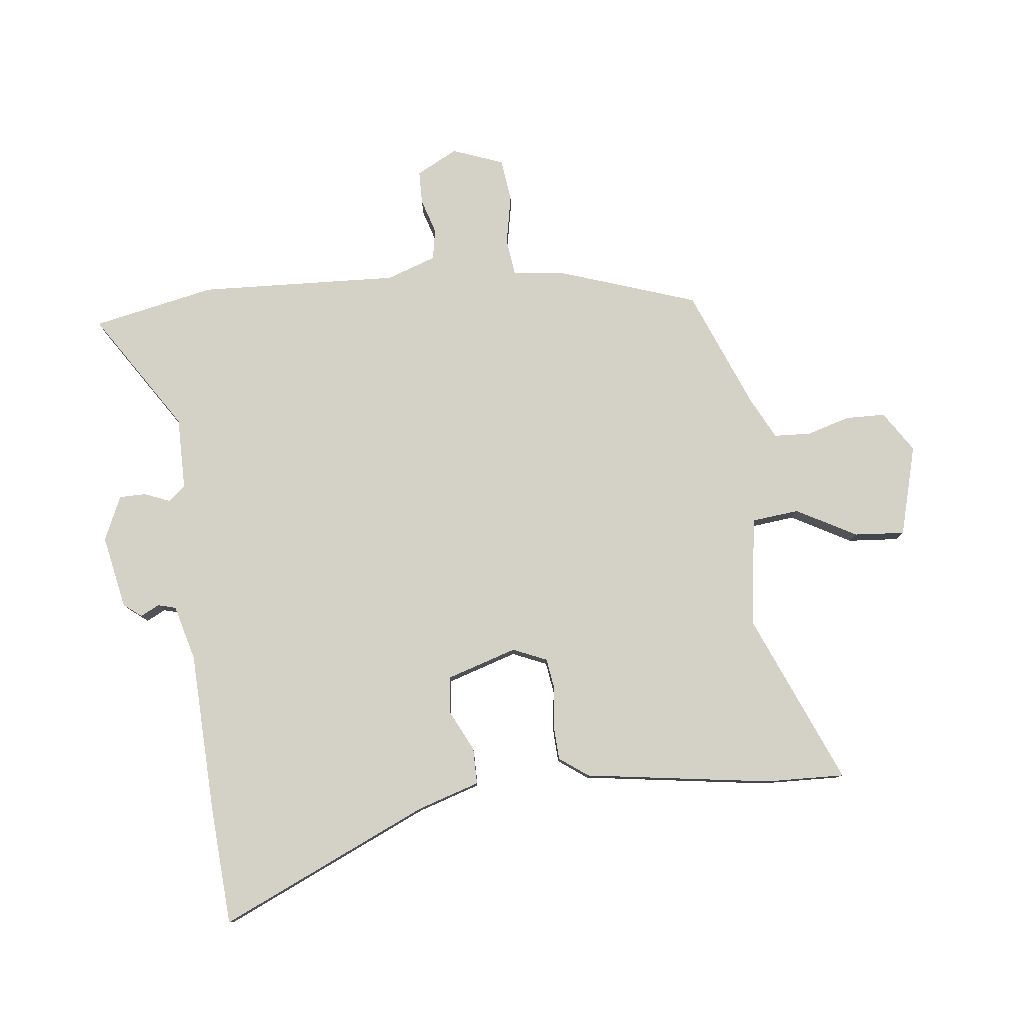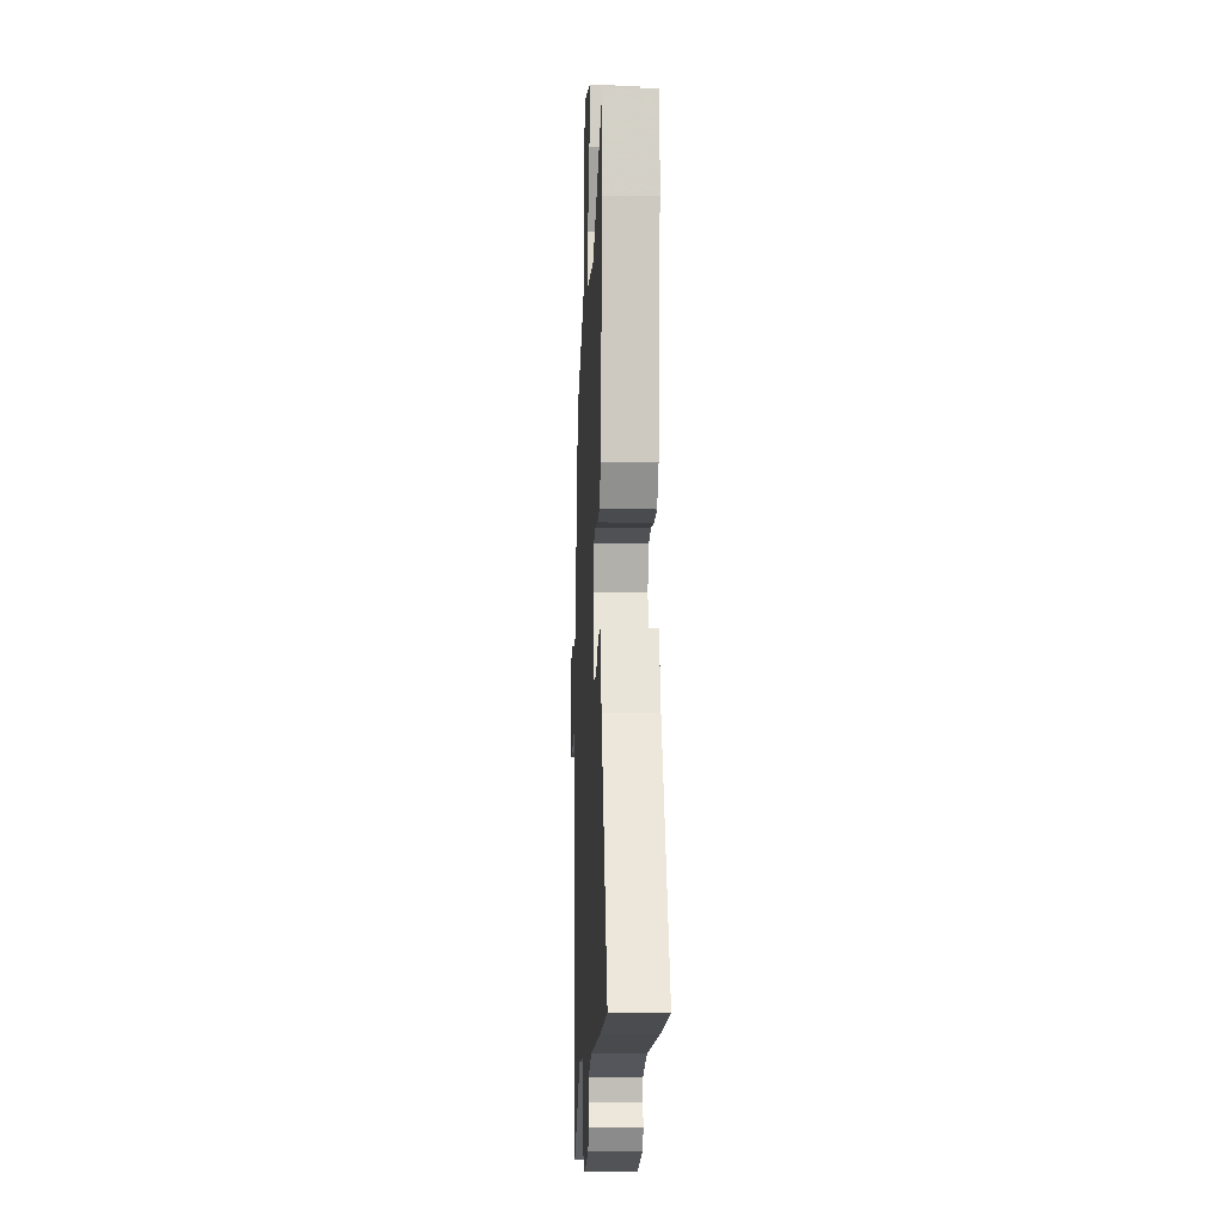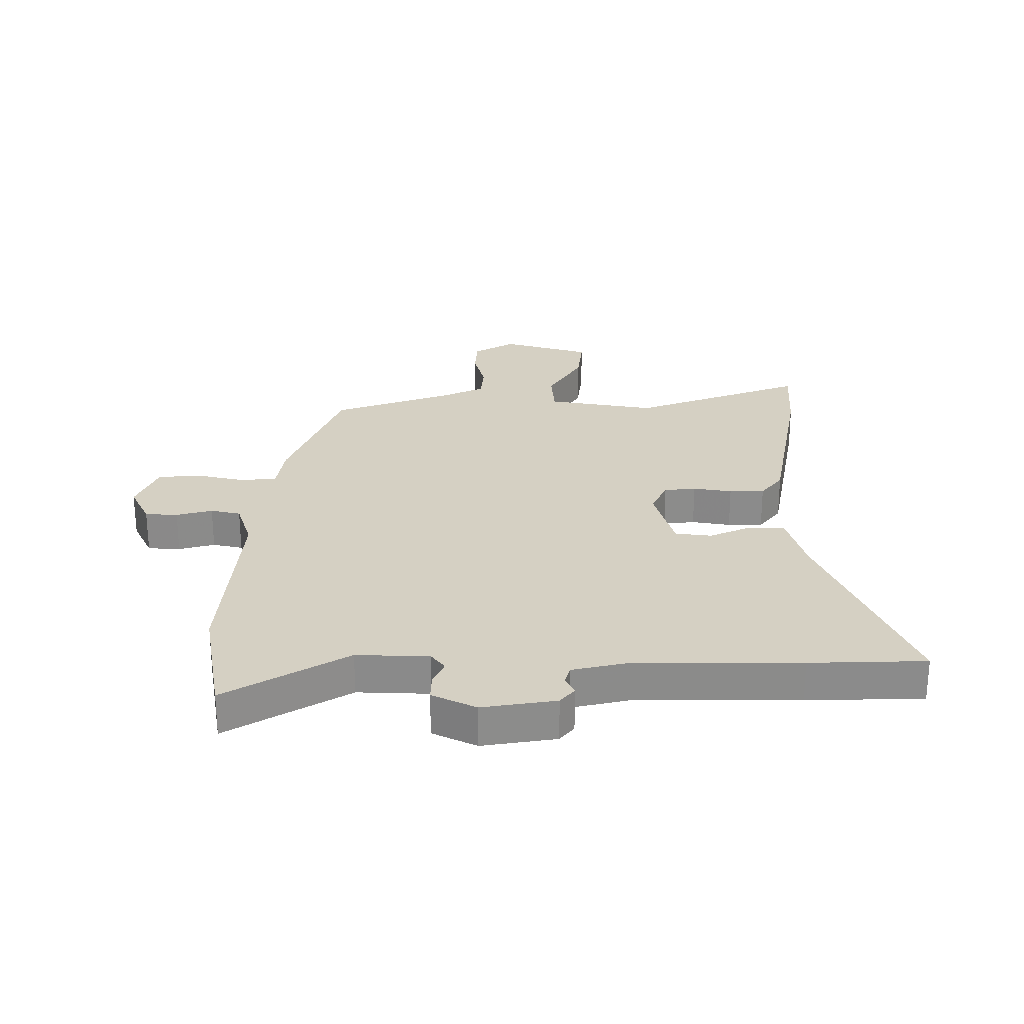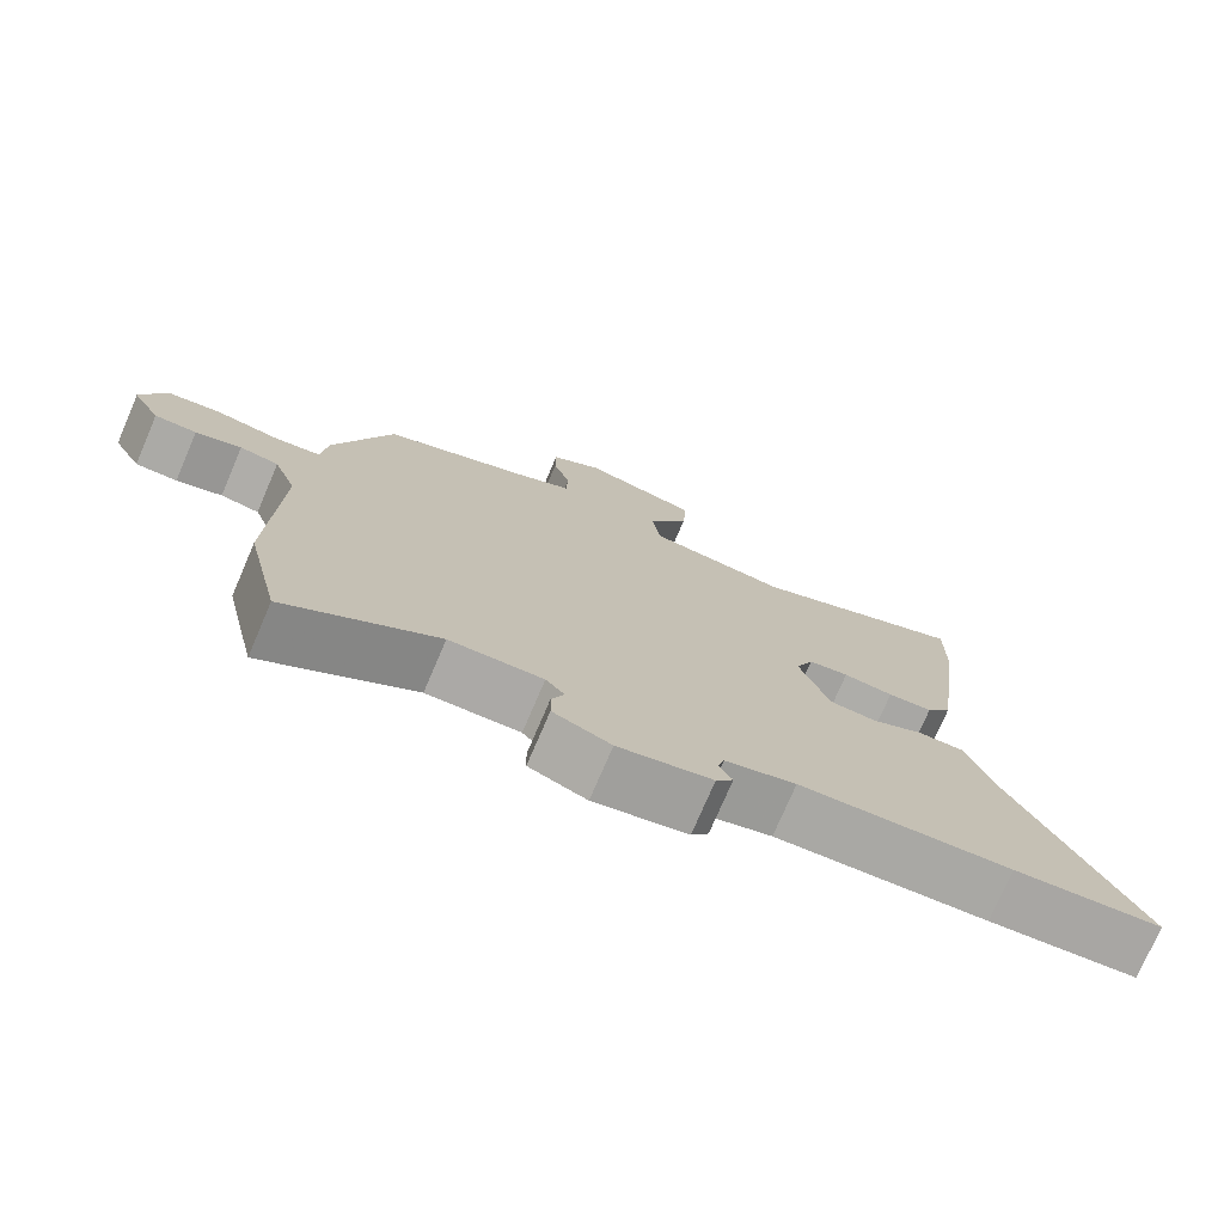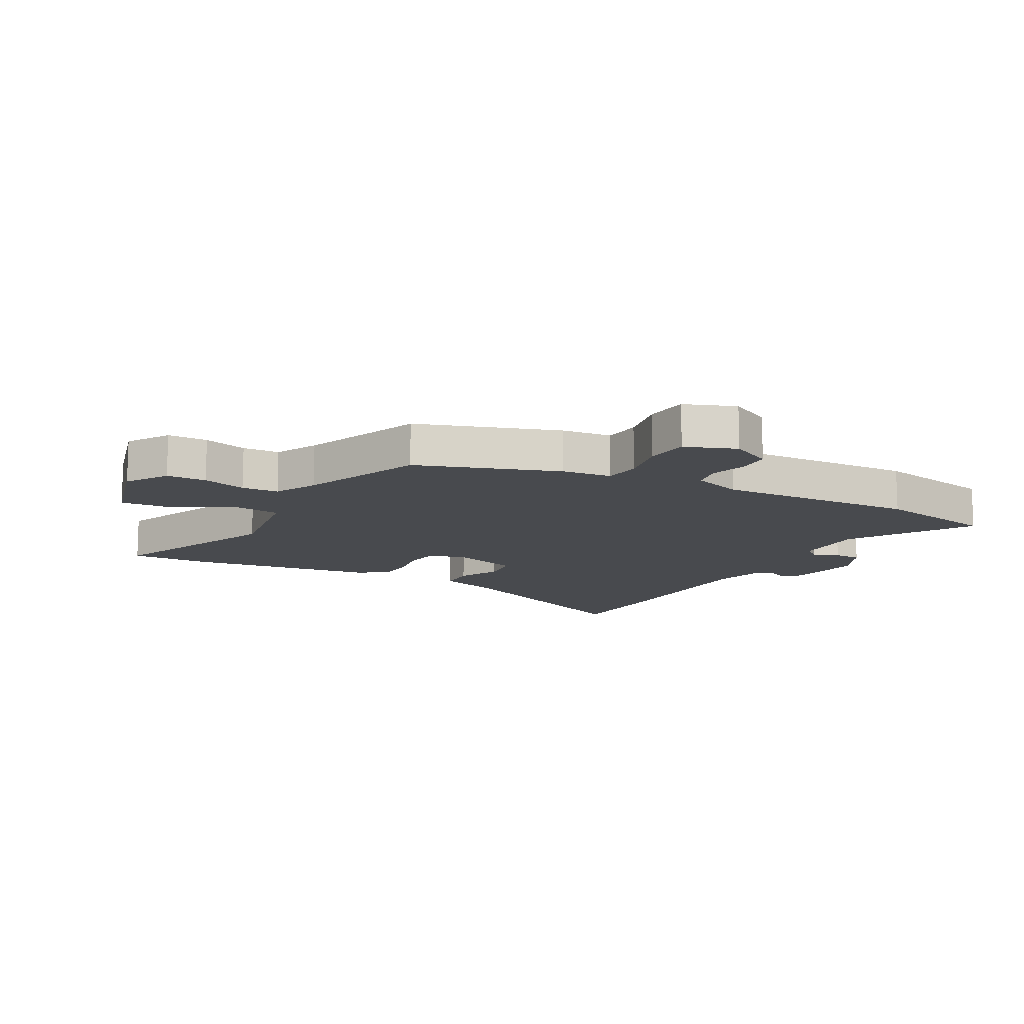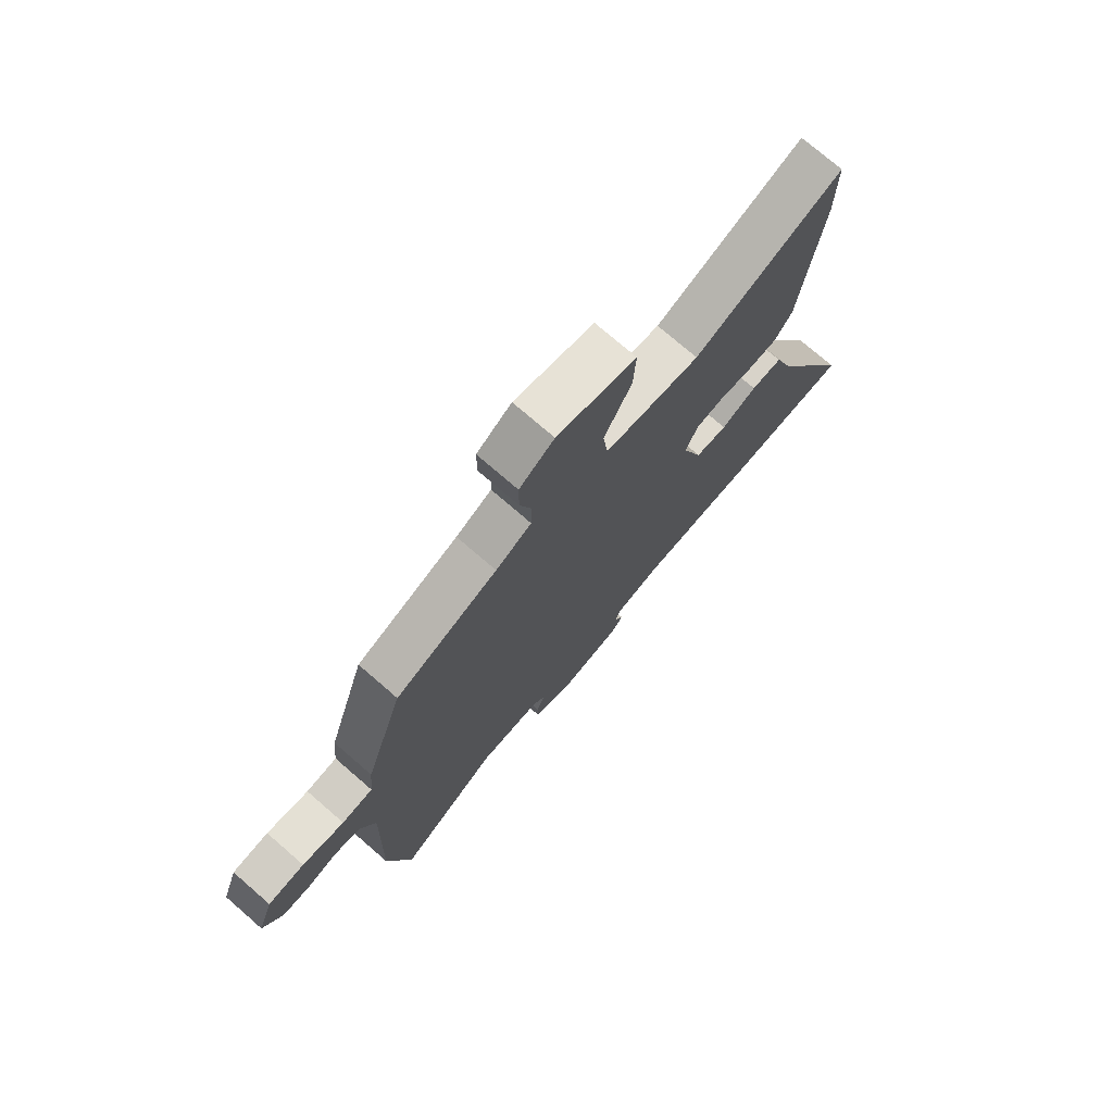
<metadata>
{"format":"obj","ext":"obj","renderer":"f3d","projection":"perspective","resolution":1024,"background":"white","views":[{"elev":79.8,"azim":-95.4,"up":"+Y"},{"elev":-10.3,"azim":-92.5,"up":"+Z"},{"elev":26.3,"azim":-177.0,"up":"+Y"},{"elev":-75.8,"azim":156.8,"up":"+Z"},{"elev":-12.9,"azim":62.7,"up":"+Y"},{"elev":74.7,"azim":130.9,"up":"+Z"}]}
</metadata>
<code>
v -0.46 0.07 -0.503
v -0.658 0.07 -0.487
v -0.49 0.07 -0.131
v -0.454 0.07 -0.024
v -0.392 0.07 -0.025
v -0.322 0.07 -0.061
v -0.259 0.07 -0.056
v -0.219 0.07 0.064
v -0.243 0.07 0.123
v -0.297 0.07 0.132
v -0.364 0.07 0.124
v -0.424 0.07 0.128
v -0.459 0.07 0.178
v -0.5 0.07 0.499
v -0.502 0.07 0.635
v -0.21 0.07 0.505
v -0.022 0.07 0.529
v -0.012 0.07 0.61
v -0.066 0.07 0.713
v -0.071 0.07 0.8
v 0.085 0.07 0.839
v 0.154 0.07 0.792
v 0.154 0.07 0.724
v 0.131 0.07 0.65
v 0.133 0.07 0.587
v 0.204 0.07 0.549
v 0.407 0.07 0.462
v 0.484 0.07 0.219
v 0.492 0.07 0.134
v 0.554 0.07 0.125
v 0.638 0.07 0.14
v 0.711 0.07 0.13
v 0.742 0.07 0.042
v 0.704 0.07 -0.028
v 0.648 0.07 -0.028
v 0.587 0.07 -0.008
v 0.535 0.07 -0.017
v 0.504 0.07 -0.101
v 0.513 0.07 -0.443
v 0.466 0.07 -0.652
v 0.265 0.07 -0.516
v 0.141 0.07 -0.514
v 0.116 0.07 -0.543
v 0.133 0.07 -0.587
v 0.132 0.07 -0.633
v 0.055 0.07 -0.666
v -0.07 0.07 -0.639
v -0.093 0.07 -0.608
v -0.076 0.07 -0.576
v -0.084 0.07 -0.545
v -0.178 0.07 -0.518
v -0.46 0 -0.503
v -0.658 0 -0.487
v -0.49 0 -0.131
v -0.454 0 -0.024
v -0.392 0 -0.025
v -0.322 0 -0.061
v -0.259 0 -0.056
v -0.219 0 0.064
v -0.243 0 0.123
v -0.297 0 0.132
v -0.364 0 0.124
v -0.424 0 0.128
v -0.459 0 0.178
v -0.5 0 0.499
v -0.502 0 0.635
v -0.21 0 0.505
v -0.022 0 0.529
v -0.012 0 0.61
v -0.066 0 0.713
v -0.071 0 0.8
v 0.085 0 0.839
v 0.154 0 0.792
v 0.154 0 0.724
v 0.131 0 0.65
v 0.133 0 0.587
v 0.204 0 0.549
v 0.407 0 0.462
v 0.484 0 0.219
v 0.492 0 0.134
v 0.554 0 0.125
v 0.638 0 0.14
v 0.711 0 0.13
v 0.742 0 0.042
v 0.704 0 -0.028
v 0.648 0 -0.028
v 0.587 0 -0.008
v 0.535 0 -0.017
v 0.504 0 -0.101
v 0.513 0 -0.443
v 0.466 0 -0.652
v 0.265 0 -0.516
v 0.141 0 -0.514
v 0.116 0 -0.543
v 0.133 0 -0.587
v 0.132 0 -0.633
v 0.055 0 -0.666
v -0.07 0 -0.639
v -0.093 0 -0.608
v -0.076 0 -0.576
v -0.084 0 -0.545
v -0.178 0 -0.518
f 46 47 48 49
f 46 49 50
f 43 44 45 46
f 43 46 50
f 42 43 50 51
f 38 39 40 41
f 37 38 41 42
f 33 34 35 36
f 33 36 37
f 30 31 32 33
f 29 30 33 37
f 26 27 28 29
f 25 26 29 37
f 21 22 23 24
f 21 24 25
f 18 19 20 21
f 17 18 21 25
f 13 14 15 16
f 13 16 17
f 10 11 12 13
f 9 10 13 17
f 8 9 17 25
f 3 4 5 6
f 3 6 7
f 2 3 7
f 1 2 7
f 51 1 7
f 25 37 42 51
f 7 8 25 51
f 100 99 98 97
f 101 100 97
f 97 96 95 94
f 101 97 94
f 102 101 94 93
f 92 91 90 89
f 93 92 89 88
f 87 86 85 84
f 88 87 84
f 84 83 82 81
f 88 84 81 80
f 80 79 78 77
f 88 80 77 76
f 75 74 73 72
f 76 75 72
f 72 71 70 69
f 76 72 69 68
f 67 66 65 64
f 68 67 64
f 64 63 62 61
f 68 64 61 60
f 76 68 60 59
f 57 56 55 54
f 58 57 54
f 58 54 53
f 58 53 52
f 58 52 102
f 102 93 88 76
f 102 76 59 58
f 1 52 53 2
f 2 53 54 3
f 3 54 55 4
f 4 55 56 5
f 5 56 57 6
f 6 57 58 7
f 7 58 59 8
f 8 59 60 9
f 9 60 61 10
f 10 61 62 11
f 11 62 63 12
f 12 63 64 13
f 13 64 65 14
f 14 65 66 15
f 15 66 67 16
f 16 67 68 17
f 17 68 69 18
f 18 69 70 19
f 19 70 71 20
f 20 71 72 21
f 21 72 73 22
f 22 73 74 23
f 23 74 75 24
f 24 75 76 25
f 25 76 77 26
f 26 77 78 27
f 27 78 79 28
f 28 79 80 29
f 29 80 81 30
f 30 81 82 31
f 31 82 83 32
f 32 83 84 33
f 33 84 85 34
f 34 85 86 35
f 35 86 87 36
f 36 87 88 37
f 37 88 89 38
f 38 89 90 39
f 39 90 91 40
f 40 91 92 41
f 41 92 93 42
f 42 93 94 43
f 43 94 95 44
f 44 95 96 45
f 45 96 97 46
f 46 97 98 47
f 47 98 99 48
f 48 99 100 49
f 49 100 101 50
f 50 101 102 51
f 51 102 52 1

</code>
